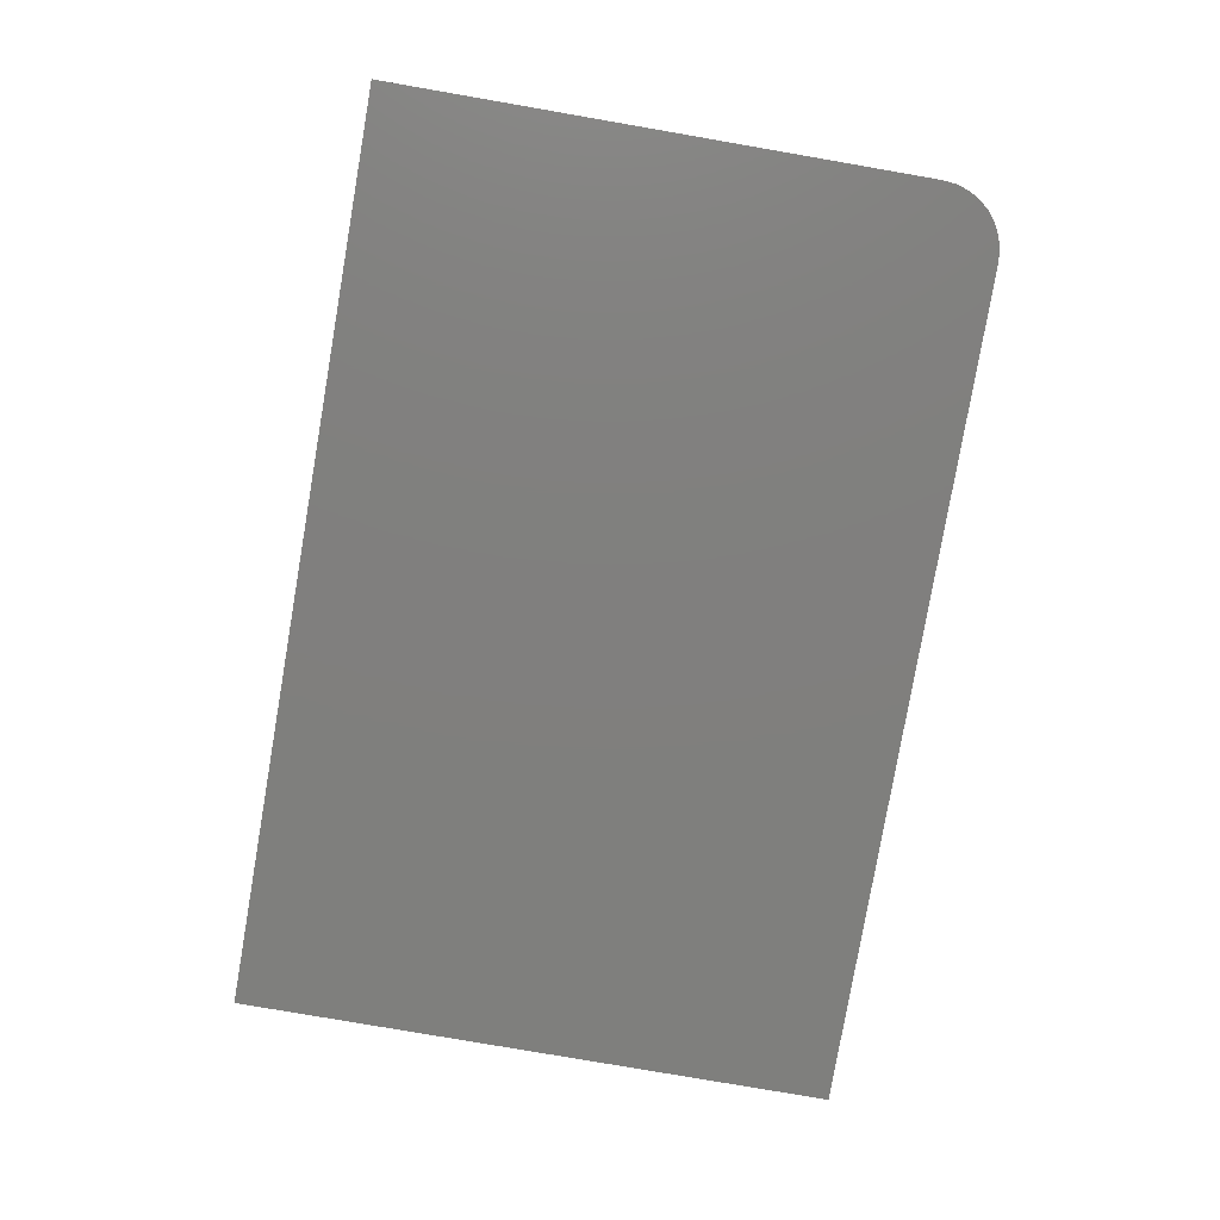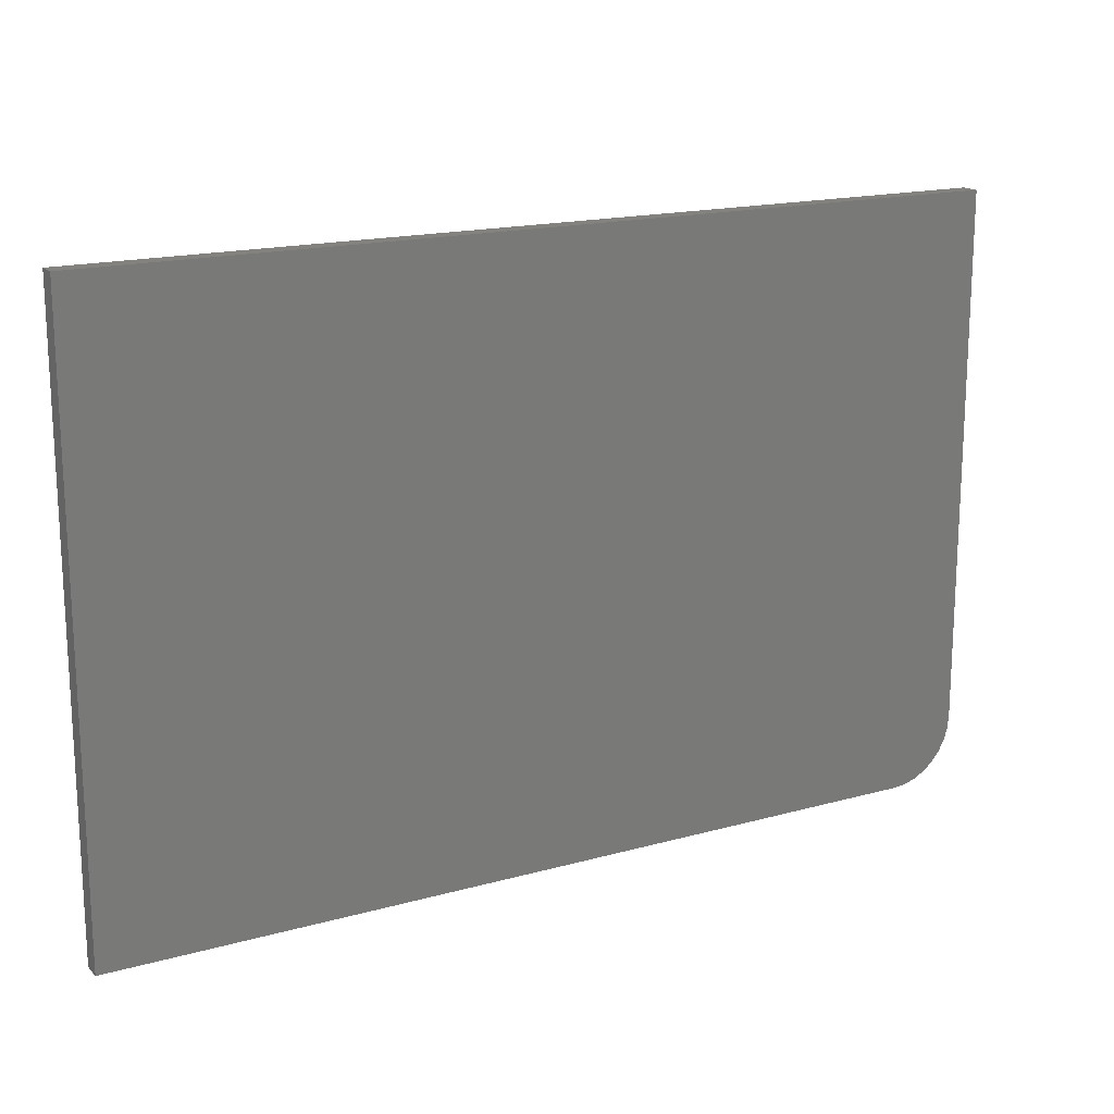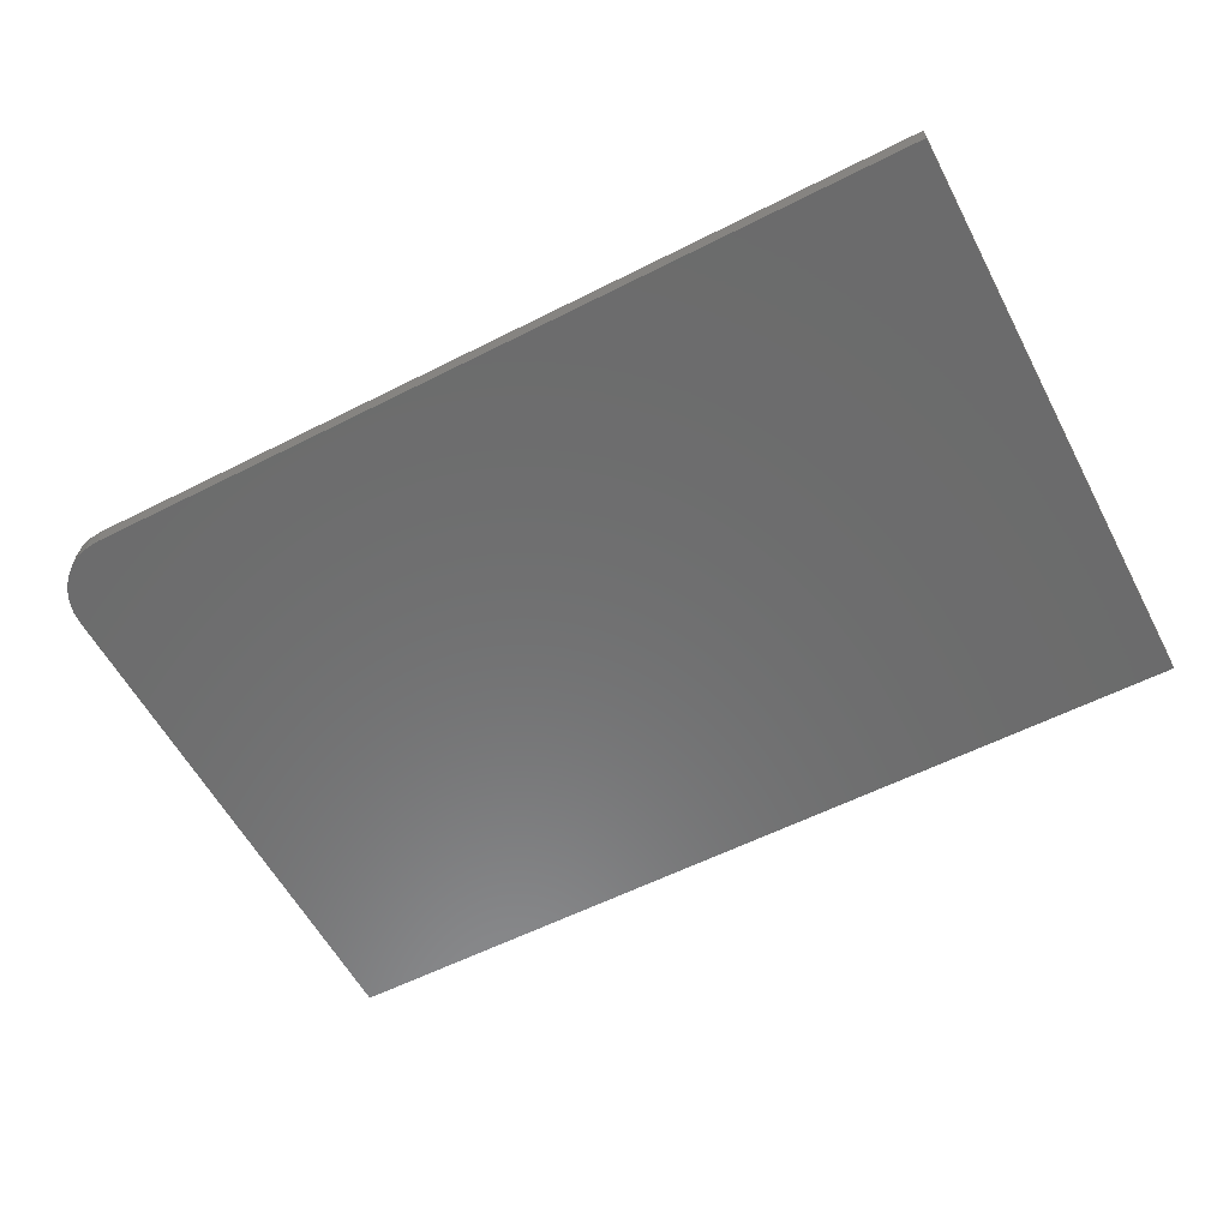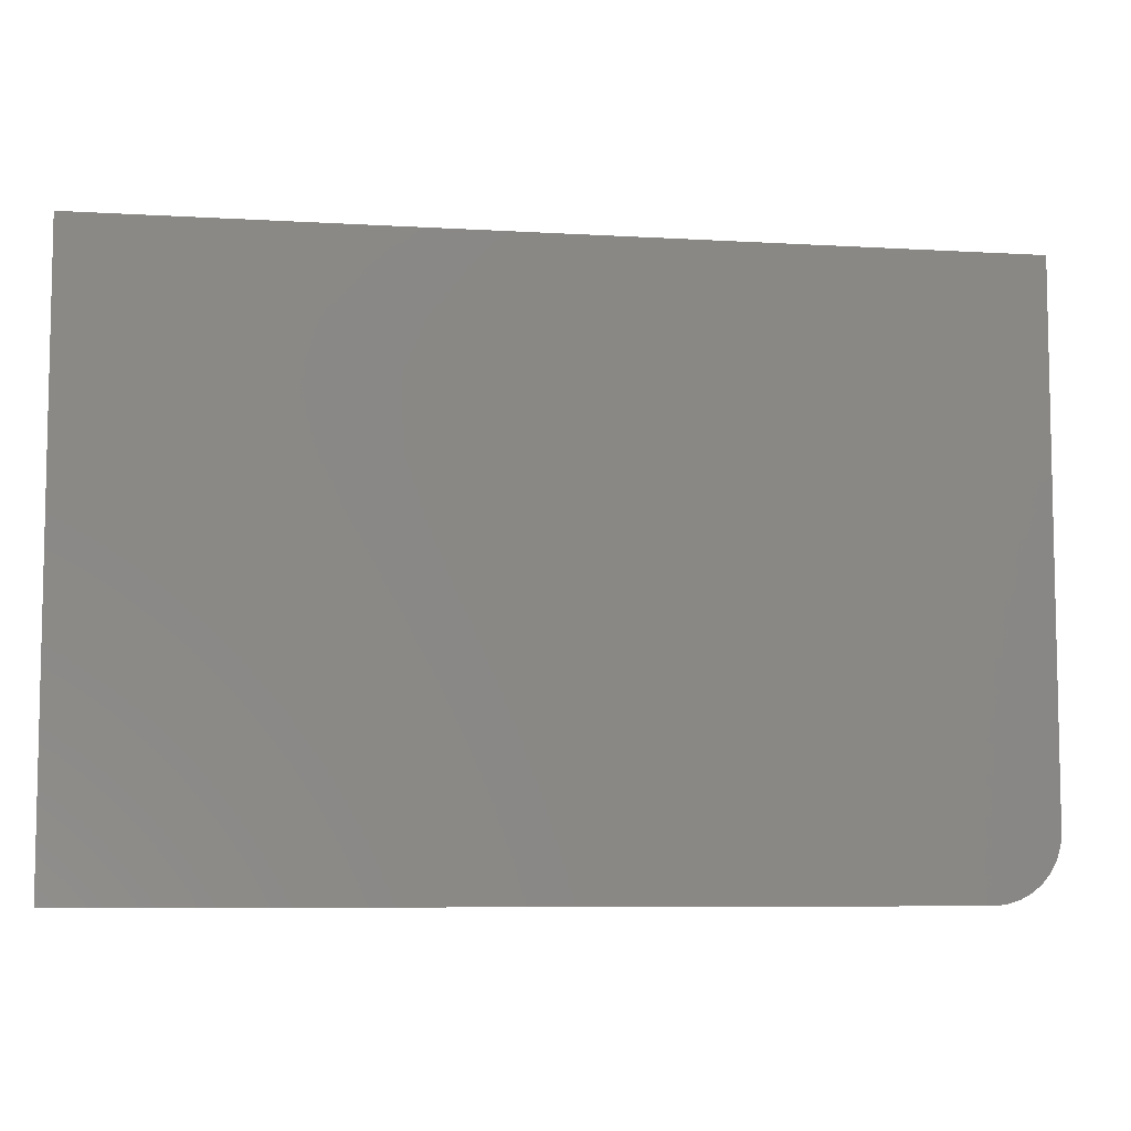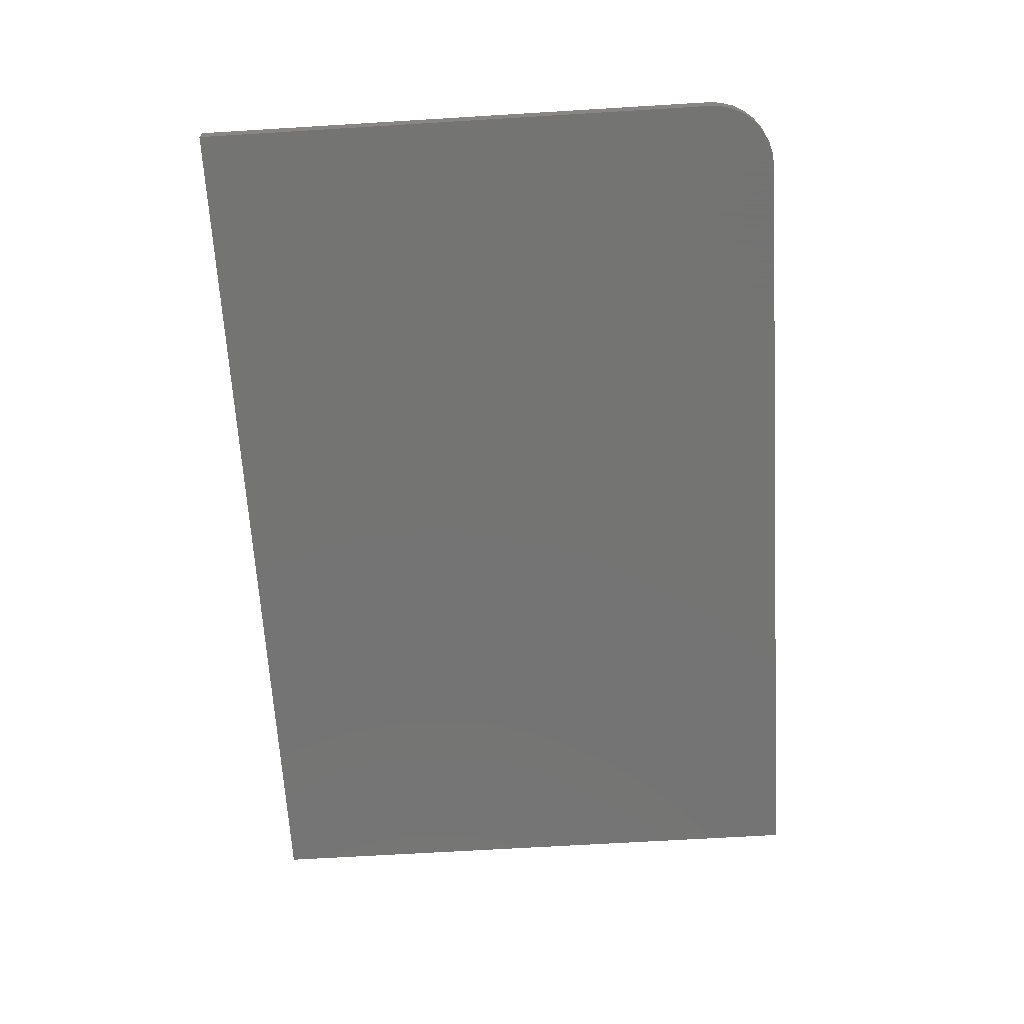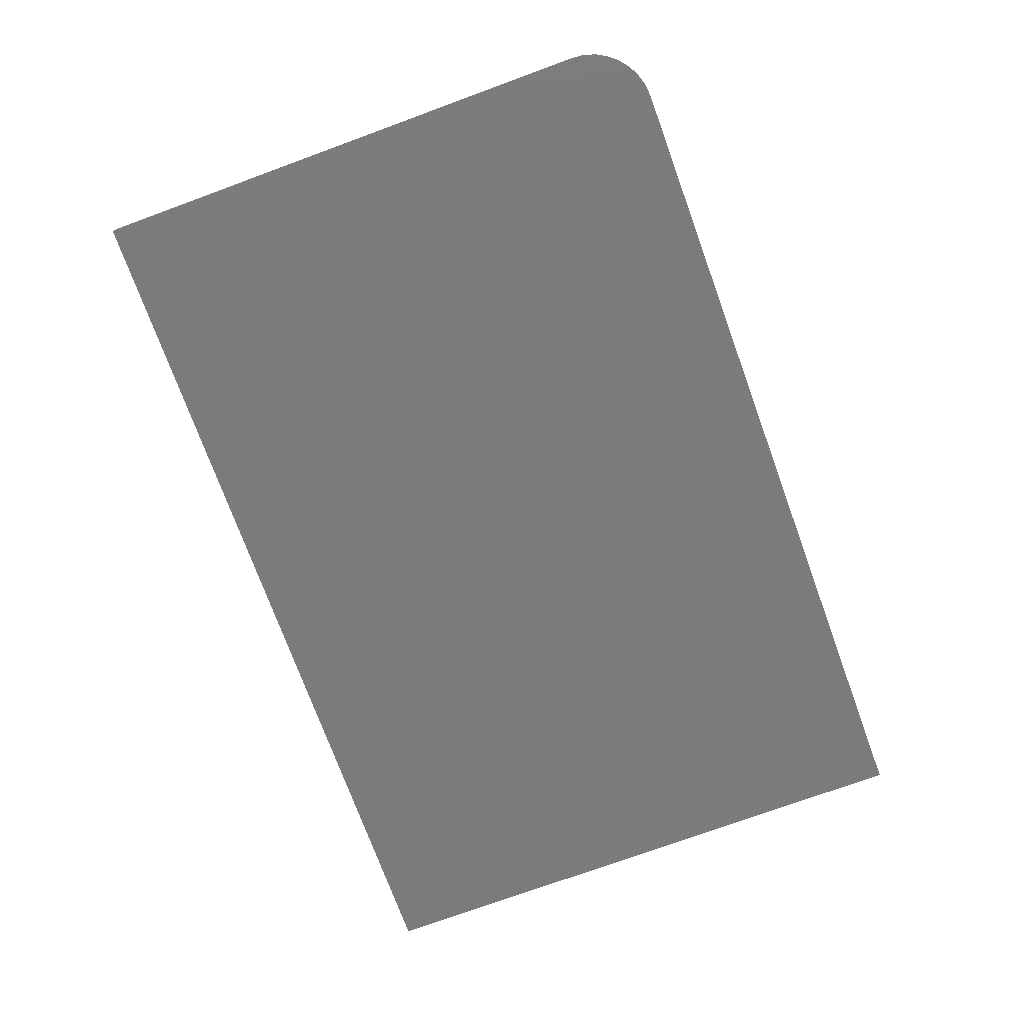
<metadata>
{"format":"stl","ext":"stl","renderer":"f3d","projection":"perspective","resolution":1024,"background":"white","views":[{"elev":-79.4,"azim":-99.8,"up":"+Z"},{"elev":17.0,"azim":150.7,"up":"+Y"},{"elev":-58.1,"azim":27.7,"up":"+Z"},{"elev":-7.4,"azim":170.5,"up":"+Y"},{"elev":-66.1,"azim":-86.5,"up":"+Z"},{"elev":-74.5,"azim":-69.9,"up":"+Z"}]}
</metadata>
<code>
# stl→obj: 24 verts, 44 faces
v -0.75 -0.3906 -0.03125
v -0.75 0.4947 -0.03125
v 0.75 0.4947 -0.03125
v 0.75 -0.5 -0.03125
v -0.6406 -0.5 -0.03125
v -0.662 -0.4979 -0.03125
v -0.6825 -0.4917 -0.03125
v -0.7014 -0.4816 -0.03125
v -0.718 -0.468 -0.03125
v -0.7316 -0.4514 -0.03125
v -0.7417 -0.4325 -0.03125
v -0.7479 -0.412 -0.03125
v -0.75 -0.3906 0
v -0.7479 -0.412 0
v -0.7417 -0.4325 0
v -0.7316 -0.4514 0
v -0.718 -0.468 0
v -0.7014 -0.4816 0
v -0.6825 -0.4917 0
v -0.662 -0.4979 0
v -0.6406 -0.5 0
v 0.75 -0.5 0
v 0.75 0.4947 0
v -0.75 0.4947 0
f 1 2 3
f 1 3 4
f 1 4 5
f 1 5 6
f 1 6 7
f 1 7 8
f 1 8 9
f 1 9 10
f 1 10 11
f 1 11 12
f 13 14 15
f 13 15 16
f 13 16 17
f 13 17 18
f 13 18 19
f 13 19 20
f 13 20 21
f 13 21 22
f 13 22 23
f 13 23 24
f 2 1 24
f 24 1 13
f 5 4 21
f 21 4 22
f 13 1 14
f 14 1 12
f 14 12 15
f 15 12 11
f 15 11 16
f 16 11 10
f 16 10 17
f 17 10 9
f 17 9 18
f 18 9 8
f 18 8 19
f 19 8 7
f 19 7 20
f 20 7 6
f 20 6 21
f 21 6 5
f 3 2 23
f 23 2 24
f 4 3 22
f 22 3 23

</code>
